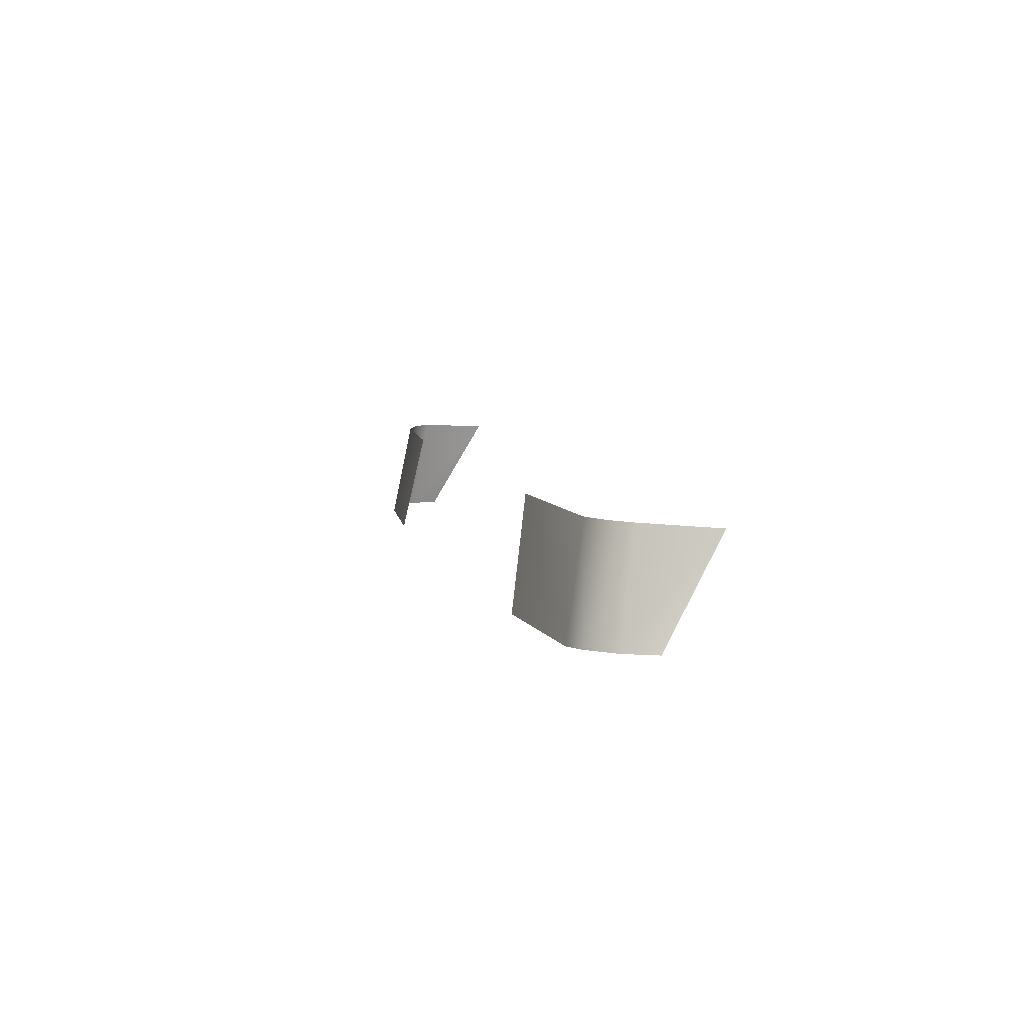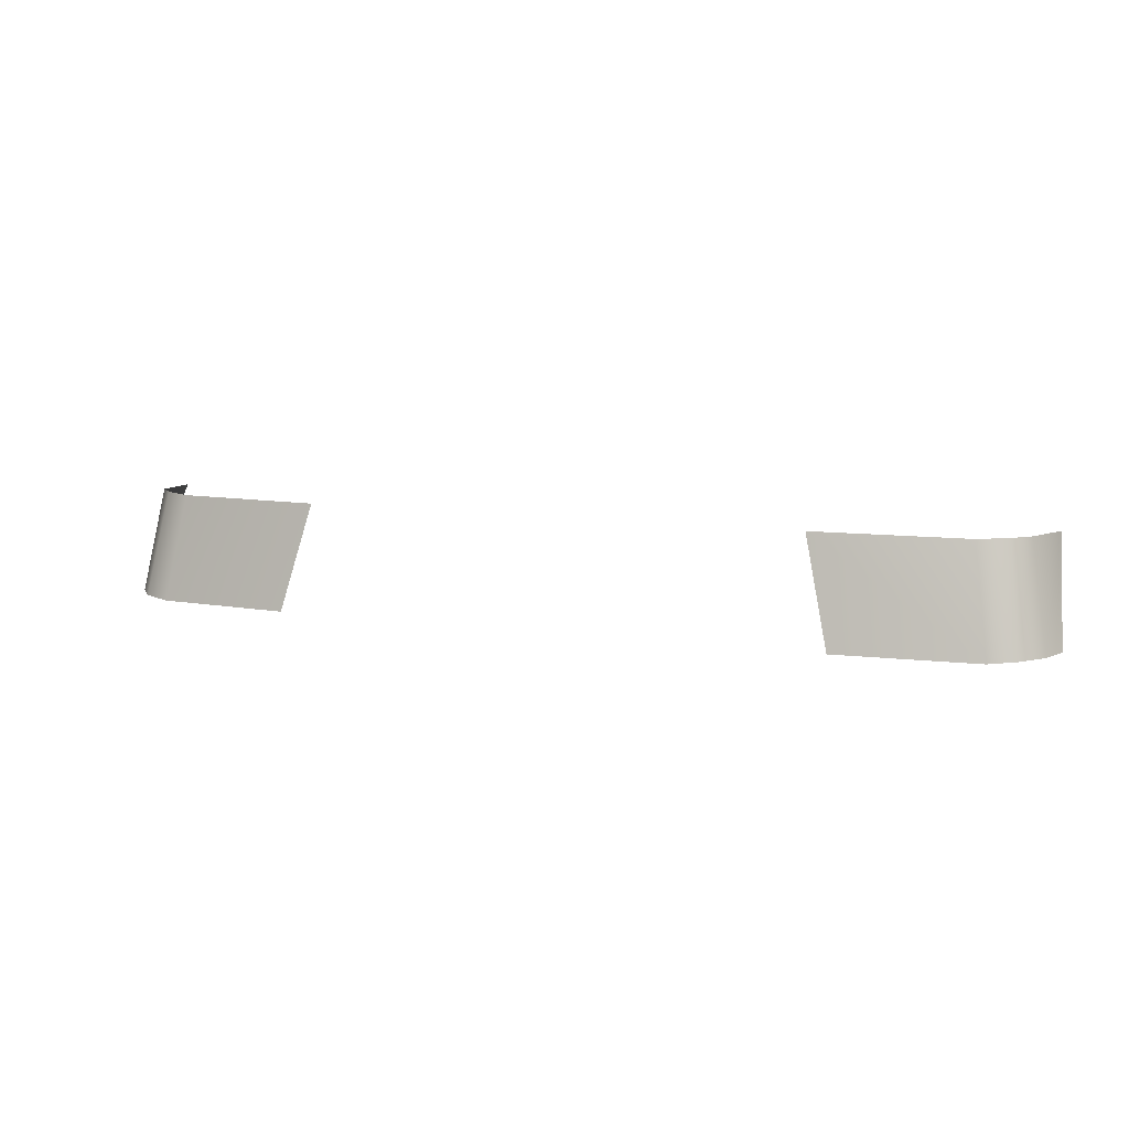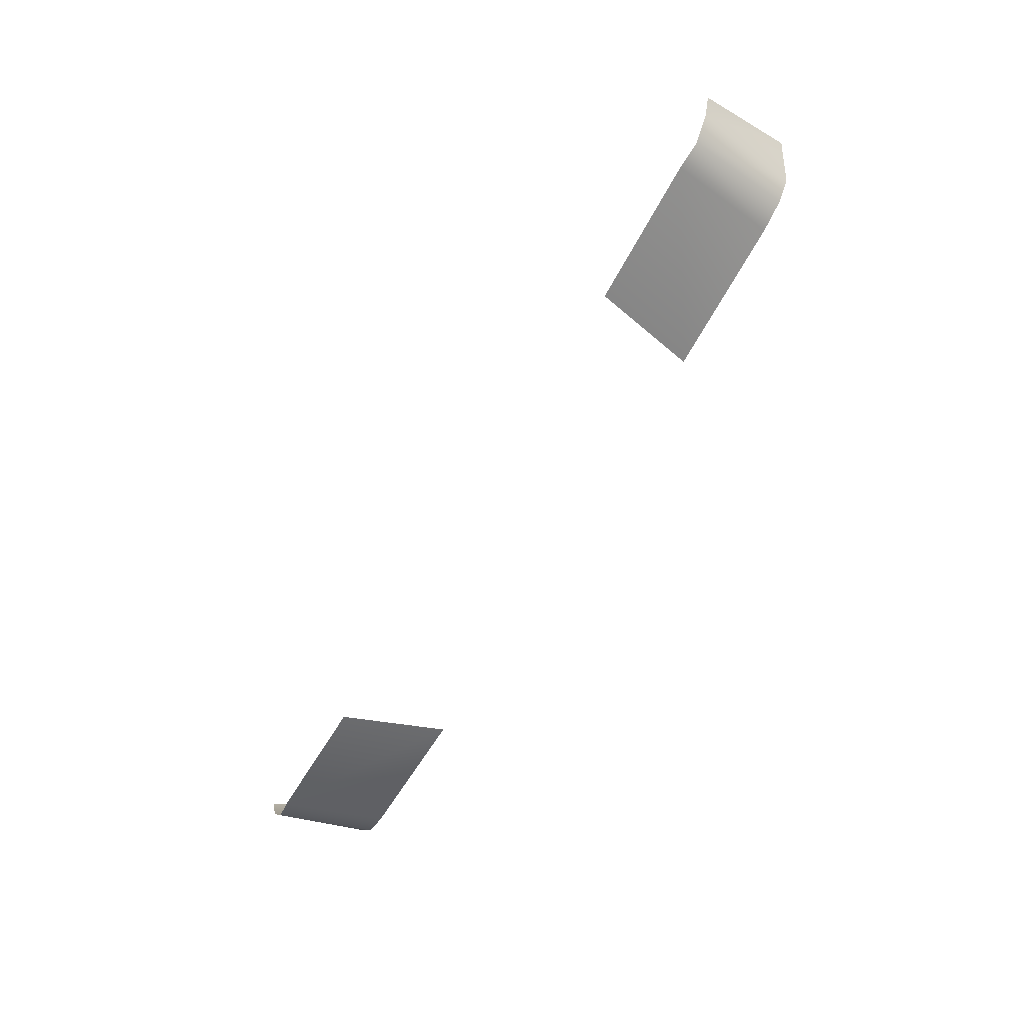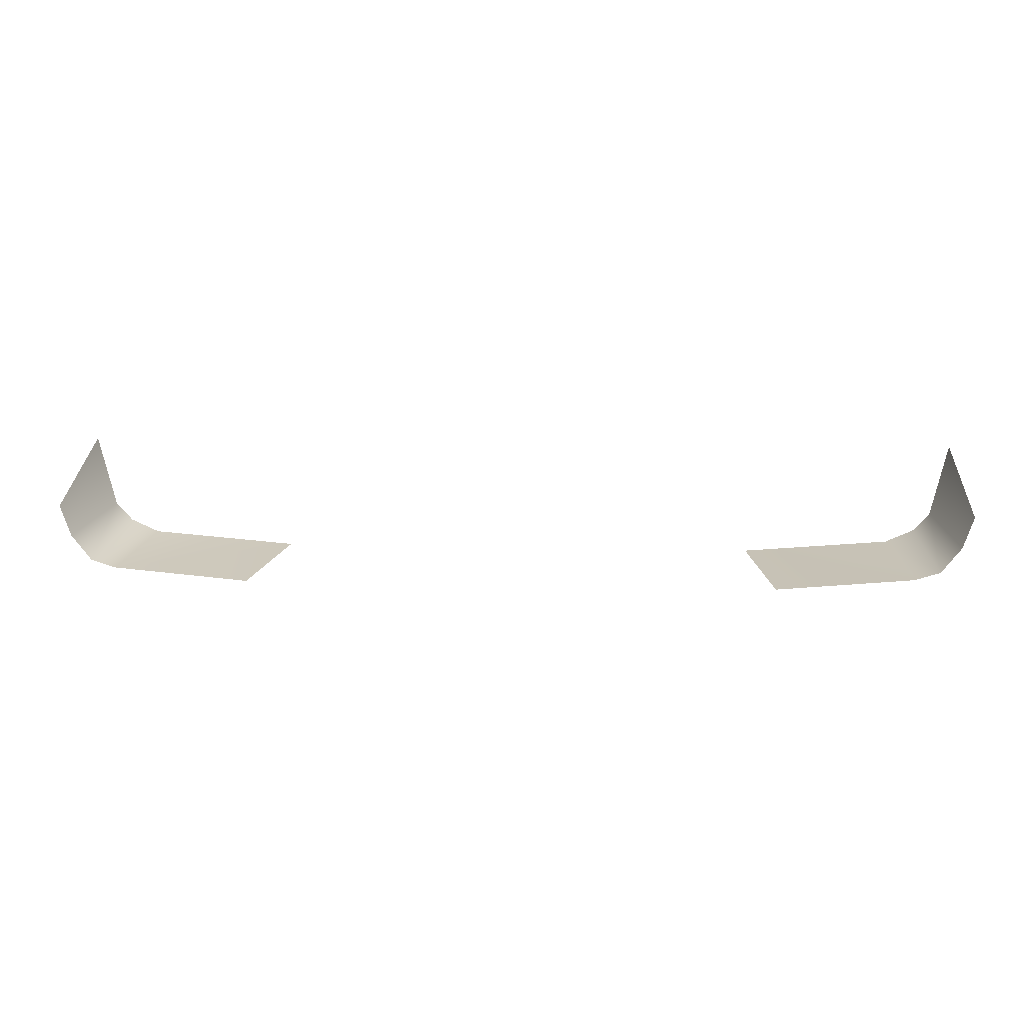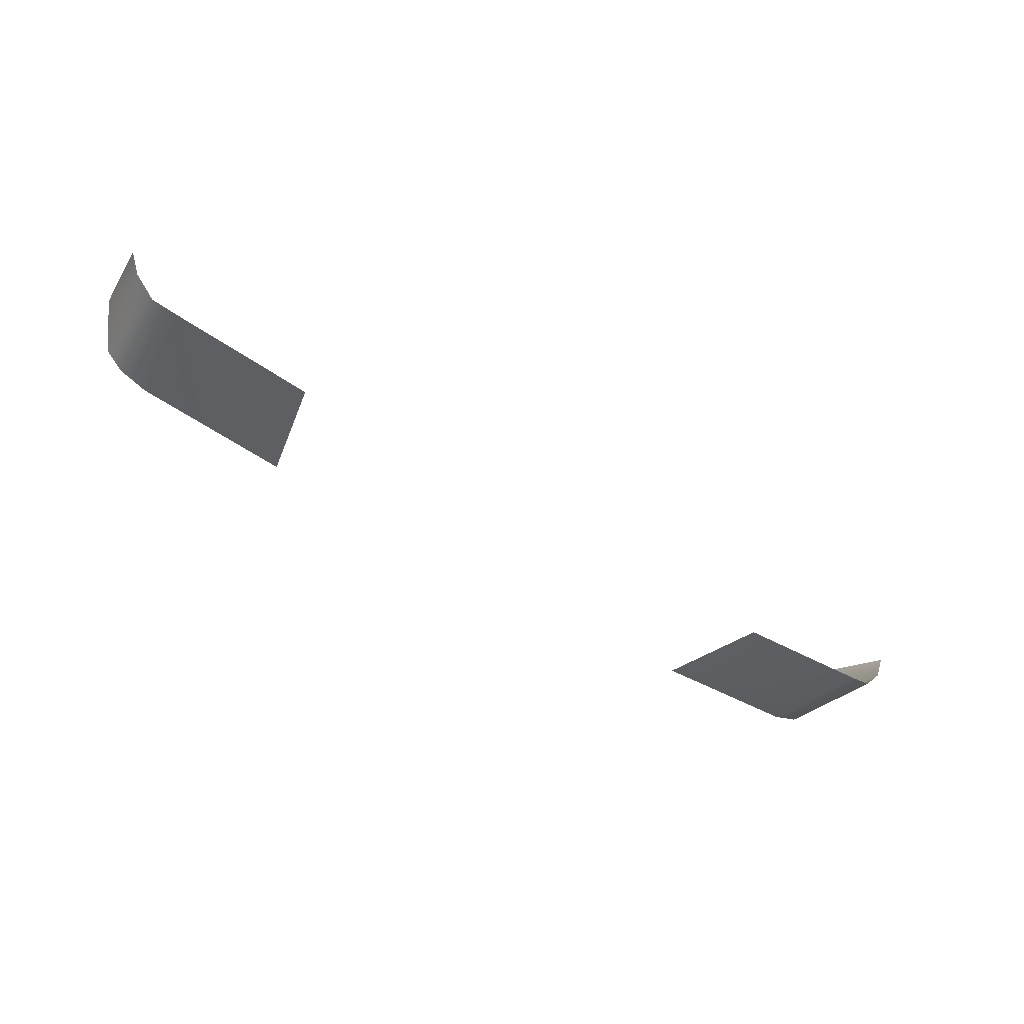
<metadata>
{"format":"obj","ext":"obj","renderer":"f3d","projection":"perspective","resolution":1024,"background":"white","views":[{"elev":8.2,"azim":-103.8,"up":"+Y"},{"elev":10.0,"azim":-159.5,"up":"+Y"},{"elev":-63.1,"azim":60.6,"up":"+Z"},{"elev":9.7,"azim":4.5,"up":"+Z"},{"elev":-52.2,"azim":-34.0,"up":"+Z"}]}
</metadata>
<code>
g Taillights_41
v 0.72 0.8387 -1.762
v 0.7211 0.6822 -1.903
v 0.7383 0.6813 -1.854
v 0.6937 0.8467 -1.876
v 0.689 0.6828 -1.944
v 0.6674 0.8472 -1.905
v 0.6227 0.8461 -1.925
v 0.6481 0.6788 -1.955
v 0.3891 0.847 -1.944
v 0.4301 0.6797 -1.974
v -0.7199 0.8387 -1.762
v -0.7382 0.6813 -1.854
v -0.721 0.6822 -1.903
v -0.6936 0.8467 -1.876
v -0.689 0.6828 -1.944
v -0.6673 0.8472 -1.905
v -0.6226 0.8461 -1.925
v -0.6481 0.6788 -1.955
v -0.389 0.847 -1.944
v -0.43 0.6797 -1.974
g Taillights_41_0
f 3 2 1
f 1 2 4
f 2 5 4
f 4 5 6
f 6 5 7
f 7 5 8
f 7 8 9
f 9 8 10
f 13 12 11
f 13 11 14
f 15 13 14
f 15 14 16
f 15 16 17
f 15 17 18
f 18 17 19
f 18 19 20

</code>
